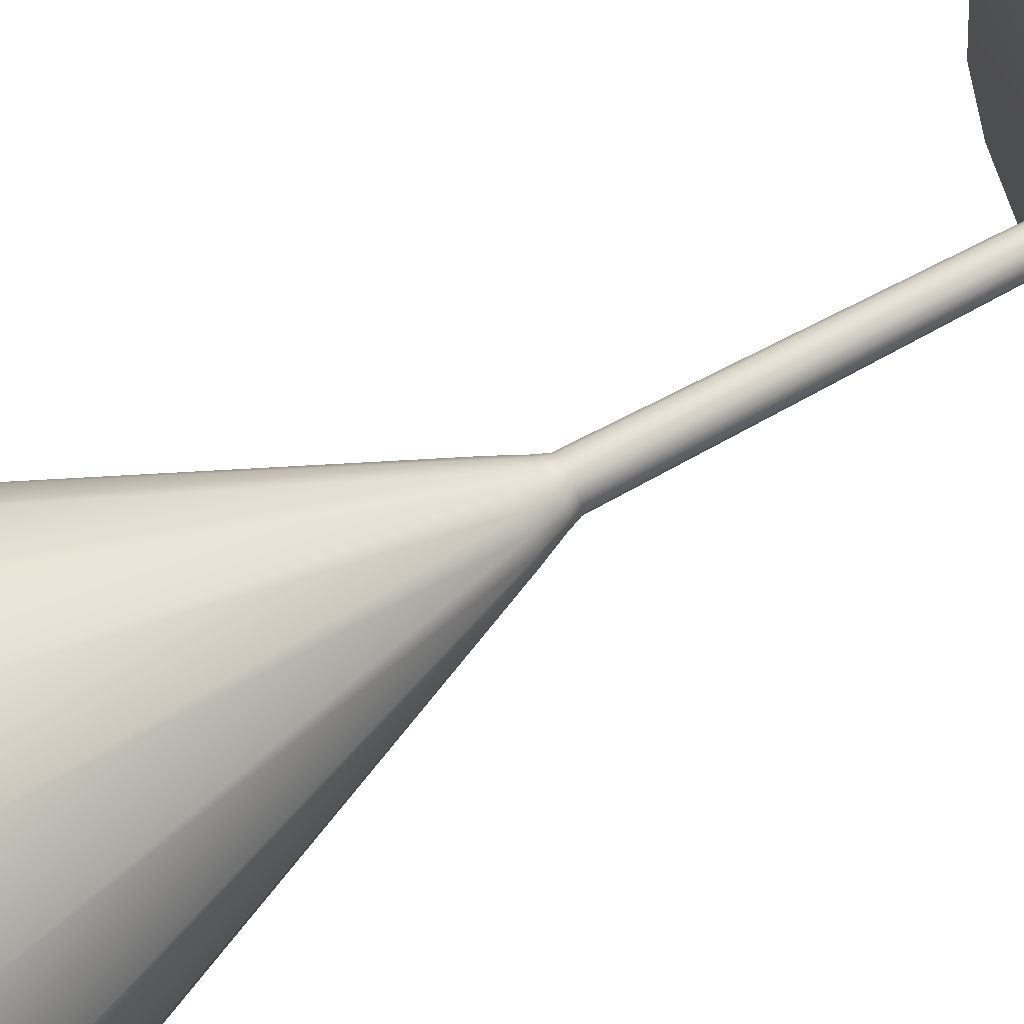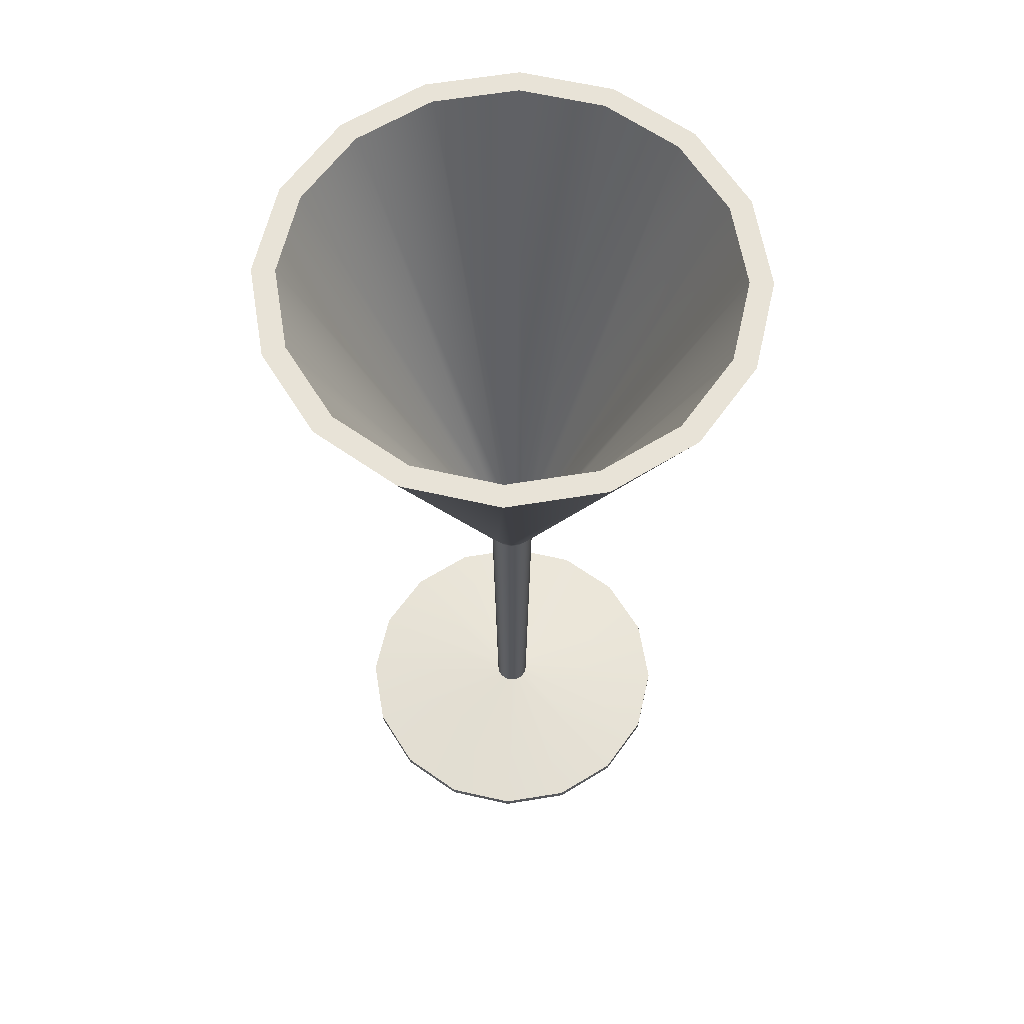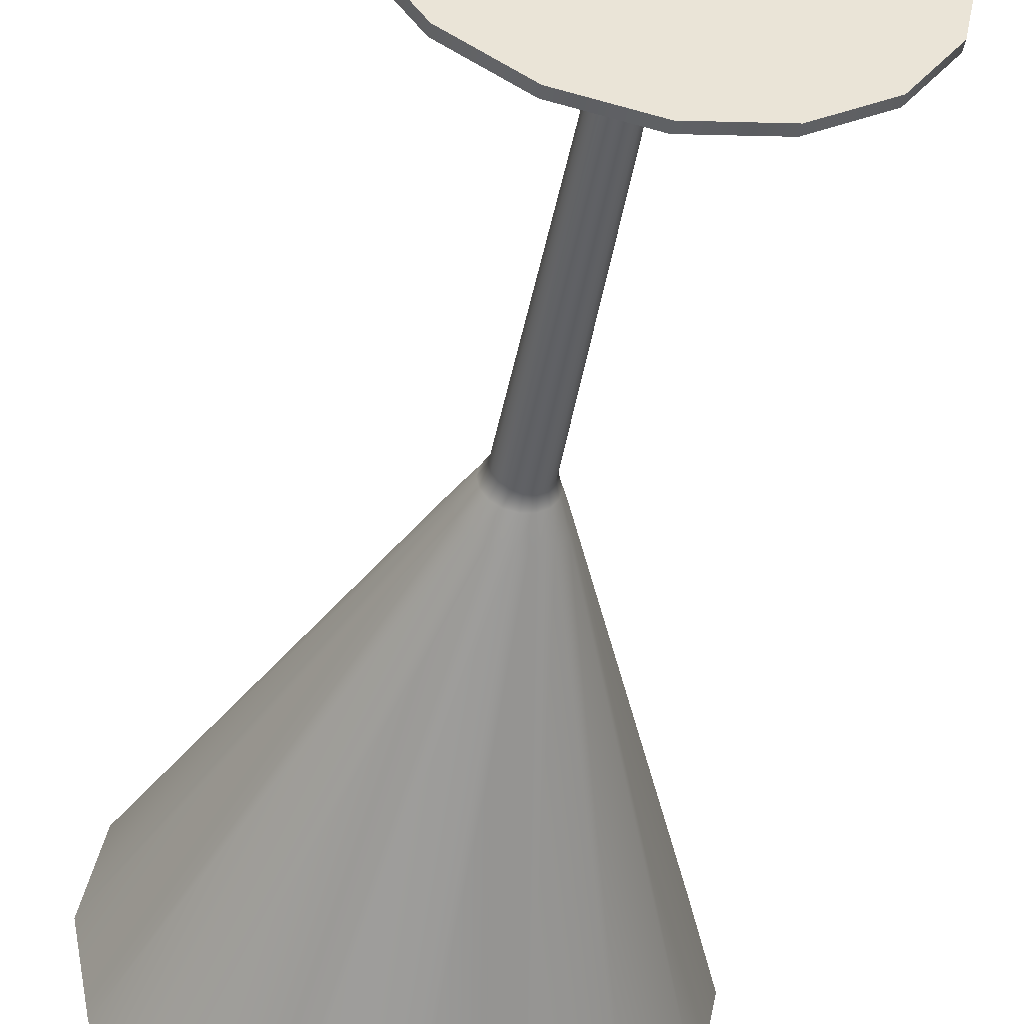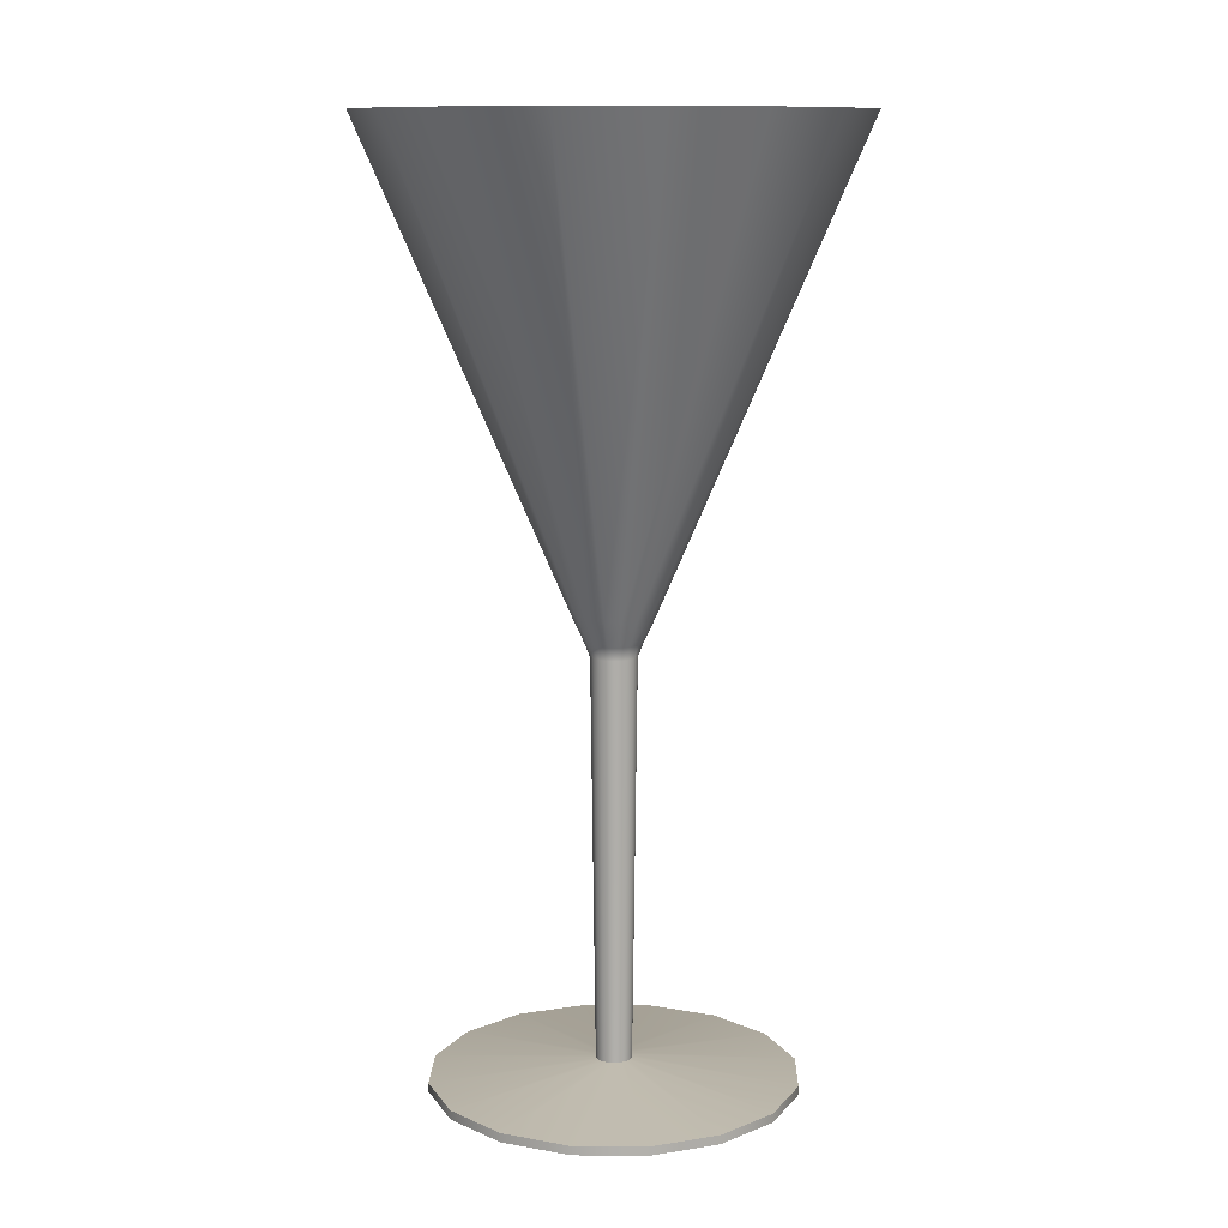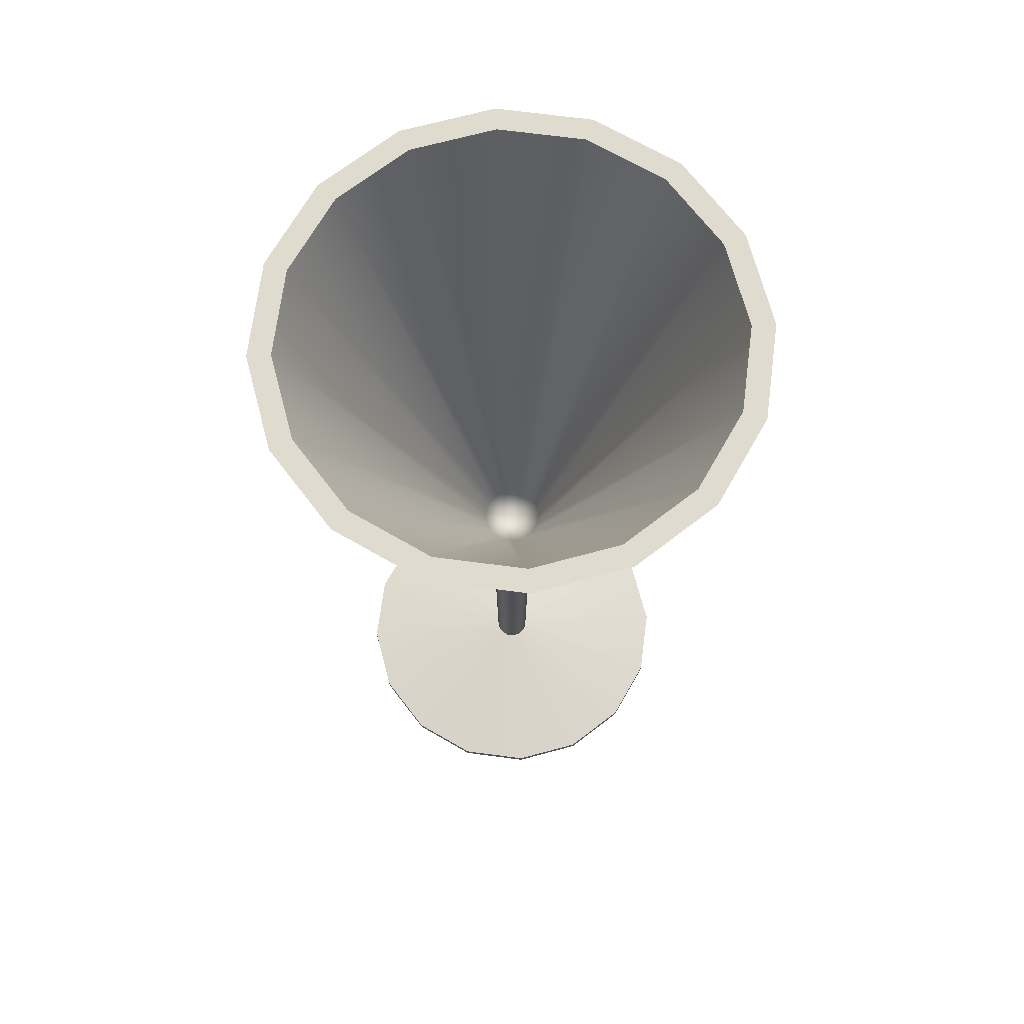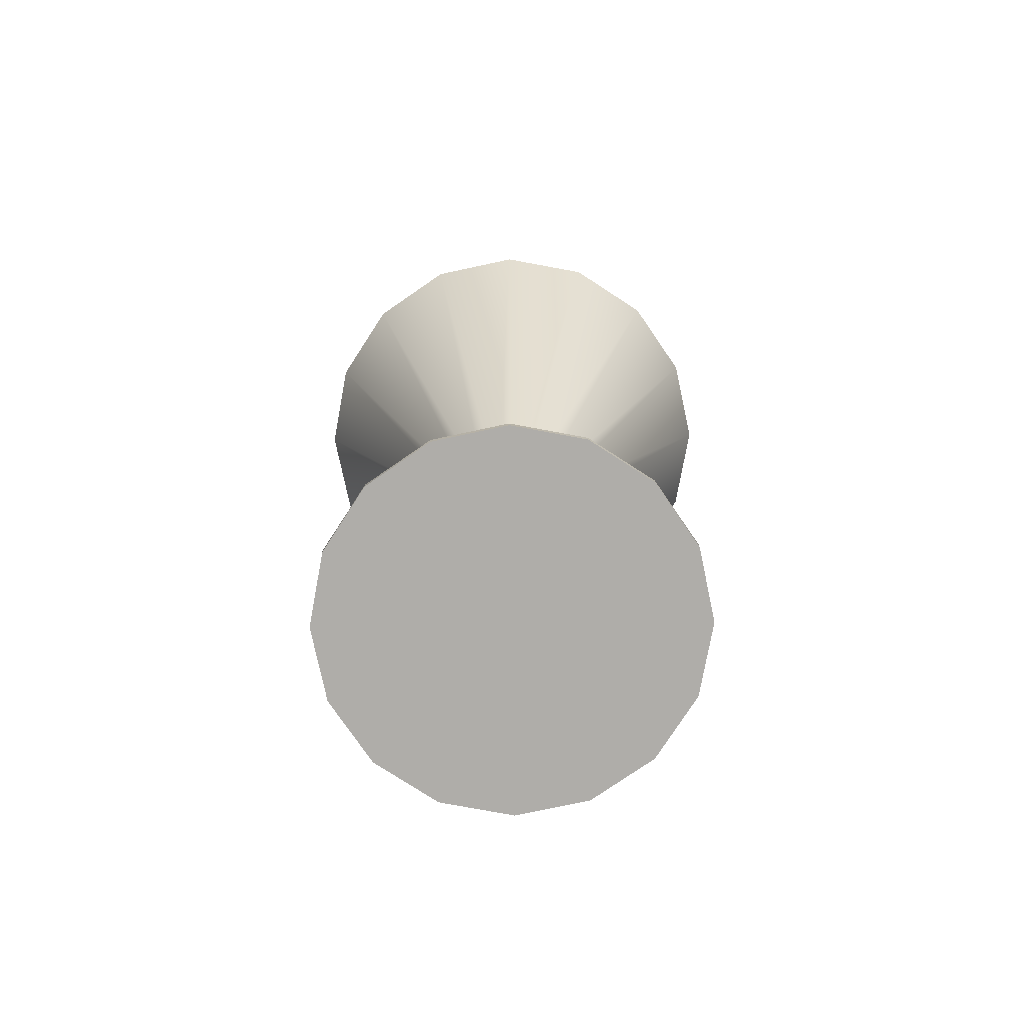
<metadata>
{"format":"obj","ext":"obj","renderer":"f3d","projection":"perspective","resolution":1024,"background":"white","views":[{"elev":69.9,"azim":-118.4,"up":"+Z"},{"elev":62.2,"azim":46.8,"up":"+Y"},{"elev":-46.1,"azim":-10.4,"up":"+Z"},{"elev":11.3,"azim":80.0,"up":"+Y"},{"elev":70.4,"azim":86.2,"up":"+Y"},{"elev":-77.4,"azim":113.3,"up":"+Y"}]}
</metadata>
<code>
g default
v -3.505 -9.686 1.452
v -2.683 -9.686 2.683
v -1.452 -9.686 3.505
v 3.1e-05 -9.686 3.794
v 1.452 -9.686 3.505
v 2.683 -9.686 2.683
v 3.505 -9.686 1.452
v 3.794 -9.686 -1.1e-05
v 3.505 -9.686 -1.452
v 2.683 -9.686 -2.683
v 1.452 -9.686 -3.505
v 3.1e-05 -9.686 -3.794
v -1.452 -9.686 -3.505
v -2.683 -9.686 -2.683
v -3.505 -9.686 -1.452
v -3.794 -9.686 -1.1e-05
v -3.505 -9.5 1.452
v -2.683 -9.5 2.683
v -1.452 -9.5 3.505
v 3.1e-05 -9.5 3.794
v 1.452 -9.5 3.505
v 2.683 -9.5 2.683
v 3.505 -9.5 1.452
v 3.794 -9.5 -1.1e-05
v 3.505 -9.5 -1.452
v 2.683 -9.5 -2.683
v 1.452 -9.5 -3.505
v 3.1e-05 -9.5 -3.794
v -1.452 -9.5 -3.505
v -2.683 -9.5 -2.683
v -3.505 -9.5 -1.452
v -3.794 -9.5 -1.1e-05
v 3.1e-05 -9.686 -1.1e-05
v 0.3471 -9.182 0.1438
v 0.3757 -9.182 -1.1e-05
v 0.3471 -9.182 -0.1438
v 0.2656 -9.182 -0.2657
v 0.1438 -9.182 -0.3471
v 3.1e-05 -9.182 -0.3757
v -0.1438 -9.182 -0.3471
v -0.2656 -9.182 -0.2657
v -0.3471 -9.182 -0.1438
v -0.3756 -9.182 -1.1e-05
v -0.3471 -9.182 0.1438
v -0.2656 -9.182 0.2656
v -0.1438 -9.182 0.3471
v 3.1e-05 -9.182 0.3757
v 0.1438 -9.182 0.3471
v 0.2656 -9.182 0.2656
v -0.4418 -0.8434 0.183
v -0.3382 -0.8434 0.3382
v -0.183 -0.8434 0.4418
v 3.1e-05 -0.8434 0.4782
v 0.183 -0.8434 0.4418
v 0.3382 -0.8434 0.3382
v 0.4418 -0.8434 0.183
v 0.4782 -0.8434 -1.1e-05
v 0.4418 -0.8434 -0.183
v 0.3382 -0.8434 -0.3381
v 0.183 -0.8434 -0.4418
v 3.1e-05 -0.8434 -0.4782
v -0.183 -0.8434 -0.4418
v -0.3382 -0.8434 -0.3381
v -0.4418 -0.8434 -0.183
v -0.4782 -0.8434 -1.1e-05
v -4.64 9.686 1.922
v -3.552 9.686 3.552
v -1.922 9.686 4.64
v 3.1e-05 9.686 5.023
v 1.922 9.686 4.64
v 3.552 9.686 3.552
v 4.64 9.686 1.922
v 5.023 9.686 -1.1e-05
v 4.64 9.686 -1.922
v 3.552 9.686 -3.552
v 1.922 9.686 -4.64
v 3.1e-05 9.686 -5.023
v -1.922 9.686 -4.64
v -3.552 9.686 -3.552
v -4.64 9.686 -1.922
v -5.023 9.686 -1.1e-05
v -4.207 9.686 1.743
v -3.22 9.686 3.22
v -1.743 9.686 4.207
v 3.1e-05 9.686 4.554
v 1.743 9.686 4.207
v 3.22 9.686 3.22
v 4.207 9.686 1.743
v 4.553 9.686 -1.1e-05
v 4.207 9.686 -1.743
v 3.22 9.686 -3.22
v 1.743 9.686 -4.207
v 3.1e-05 9.686 -4.553
v -1.743 9.686 -4.207
v -3.22 9.686 -3.22
v -4.207 9.686 -1.743
v -4.553 9.686 -1.1e-05
v -0.5821 -0.231 0.2411
v -0.4455 -0.231 0.4455
v 3.1e-05 -0.3661 -1.1e-05
v -0.2411 -0.231 0.5821
v 3.1e-05 -0.231 0.6301
v 0.2412 -0.231 0.5821
v 0.4455 -0.231 0.4455
v 0.5821 -0.231 0.2411
v 0.6301 -0.231 -1.1e-05
v 0.5821 -0.231 -0.2411
v 0.4455 -0.231 -0.4455
v 0.2412 -0.231 -0.5821
v 3.1e-05 -0.231 -0.6301
v -0.2411 -0.231 -0.5821
v -0.4455 -0.231 -0.4455
v -0.5821 -0.231 -0.2411
v -0.63 -0.231 -1.1e-05
v -0.5463 -0.5592 0.2263
v -0.4181 -0.5592 0.4182
v -0.2263 -0.5592 0.5463
v -3.1e-05 -0.5592 0.5913
v 0.2263 -0.5592 0.5463
v 0.4181 -0.5592 0.4182
v 0.5464 -0.5592 0.2263
v 0.5913 -0.5592 -1.1e-05
v 0.5464 -0.5592 -0.2263
v 0.4181 -0.5592 -0.4182
v 0.2263 -0.5592 -0.5463
v 3.1e-05 -0.5592 -0.5913
v -0.2263 -0.5592 -0.5463
v -0.4181 -0.5592 -0.4182
v -0.5463 -0.5592 -0.2263
v -0.5913 -0.5592 -1.1e-05
v -0.7841 0.00209 0.3248
v -0.8488 0.00209 -1.1e-05
v -0.7841 0.00209 -0.3248
v -0.6002 0.00209 -0.6002
v -0.3248 0.00209 -0.7841
v -3.1e-05 0.00209 -0.8487
v 0.3248 0.00209 -0.7841
v 0.6002 0.00209 -0.6002
v 0.7841 0.00209 -0.3248
v 0.8488 0.00209 -1.1e-05
v 0.7841 0.00209 0.3248
v 0.6002 0.00209 0.6002
v 0.3248 0.00209 0.7841
v -3.1e-05 0.00209 0.8487
v -0.3248 0.00209 0.7841
v -0.6002 0.00209 0.6002
g pCylinder81
f 1 2 18 17
f 2 3 19 18
f 3 4 20 19
f 4 5 21 20
f 5 6 22 21
f 6 7 23 22
f 7 8 24 23
f 8 9 25 24
f 9 10 26 25
f 10 11 27 26
f 11 12 28 27
f 12 13 29 28
f 13 14 30 29
f 14 15 31 30
f 15 16 32 31
f 16 1 17 32
f 2 1 33
f 3 2 33
f 4 3 33
f 5 4 33
f 6 5 33
f 7 6 33
f 8 7 33
f 9 8 33
f 10 9 33
f 11 10 33
f 12 11 33
f 13 12 33
f 14 13 33
f 15 14 33
f 16 15 33
f 1 16 33
f 98 99 100
f 99 101 100
f 101 102 100
f 102 103 100
f 103 104 100
f 104 105 100
f 105 106 100
f 106 107 100
f 107 108 100
f 108 109 100
f 109 110 100
f 110 111 100
f 111 112 100
f 112 113 100
f 113 114 100
f 114 98 100
f 23 24 35 34
f 24 25 36 35
f 25 26 37 36
f 26 27 38 37
f 27 28 39 38
f 28 29 40 39
f 29 30 41 40
f 30 31 42 41
f 31 32 43 42
f 32 17 44 43
f 17 18 45 44
f 18 19 46 45
f 19 20 47 46
f 20 21 48 47
f 21 22 49 48
f 22 23 34 49
f 44 45 51 50
f 45 46 52 51
f 46 47 53 52
f 47 48 54 53
f 48 49 55 54
f 49 34 56 55
f 34 35 57 56
f 35 36 58 57
f 36 37 59 58
f 37 38 60 59
f 38 39 61 60
f 39 40 62 61
f 40 41 63 62
f 41 42 64 63
f 42 43 65 64
f 43 44 50 65
f 115 116 146 131
f 116 117 145 146
f 117 118 144 145
f 118 119 143 144
f 119 120 142 143
f 120 121 141 142
f 121 122 140 141
f 122 123 139 140
f 123 124 138 139
f 124 125 137 138
f 125 126 136 137
f 126 127 135 136
f 127 128 134 135
f 128 129 133 134
f 129 130 132 133
f 130 115 131 132
f 66 67 83 82
f 67 68 84 83
f 68 69 85 84
f 69 70 86 85
f 70 71 87 86
f 71 72 88 87
f 72 73 89 88
f 73 74 90 89
f 74 75 91 90
f 75 76 92 91
f 76 77 93 92
f 77 78 94 93
f 78 79 95 94
f 79 80 96 95
f 80 81 97 96
f 81 66 82 97
f 83 99 98 82
f 84 101 99 83
f 85 102 101 84
f 86 103 102 85
f 87 104 103 86
f 88 105 104 87
f 89 106 105 88
f 90 107 106 89
f 91 108 107 90
f 92 109 108 91
f 93 110 109 92
f 94 111 110 93
f 95 112 111 94
f 96 113 112 95
f 97 114 113 96
f 82 98 114 97
f 51 116 115 50
f 52 117 116 51
f 53 118 117 52
f 54 119 118 53
f 55 120 119 54
f 56 121 120 55
f 57 122 121 56
f 58 123 122 57
f 59 124 123 58
f 60 125 124 59
f 61 126 125 60
f 62 127 126 61
f 63 128 127 62
f 64 129 128 63
f 65 130 129 64
f 50 115 130 65
f 132 131 66 81
f 133 132 81 80
f 134 133 80 79
f 135 134 79 78
f 136 135 78 77
f 137 136 77 76
f 138 137 76 75
f 139 138 75 74
f 140 139 74 73
f 141 140 73 72
f 142 141 72 71
f 143 142 71 70
f 144 143 70 69
f 145 144 69 68
f 146 145 68 67
f 131 146 67 66

</code>
